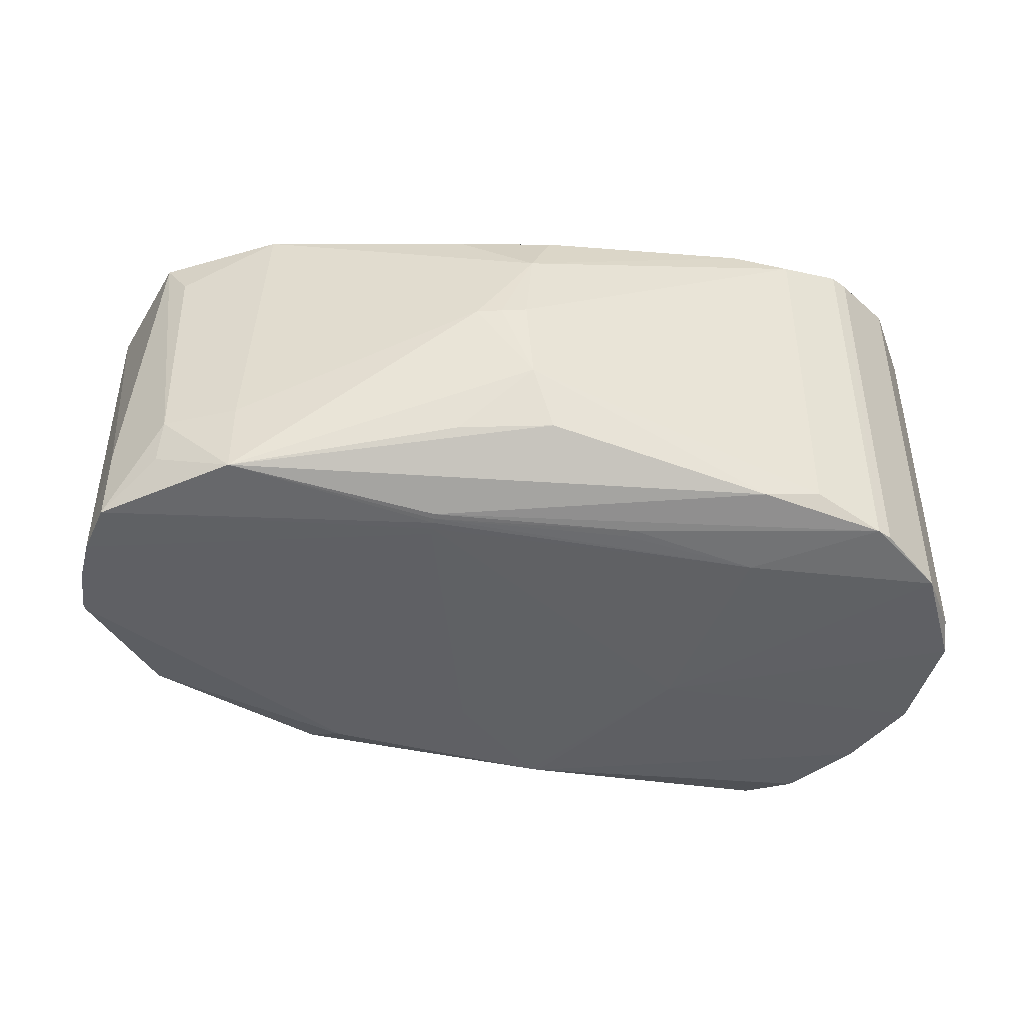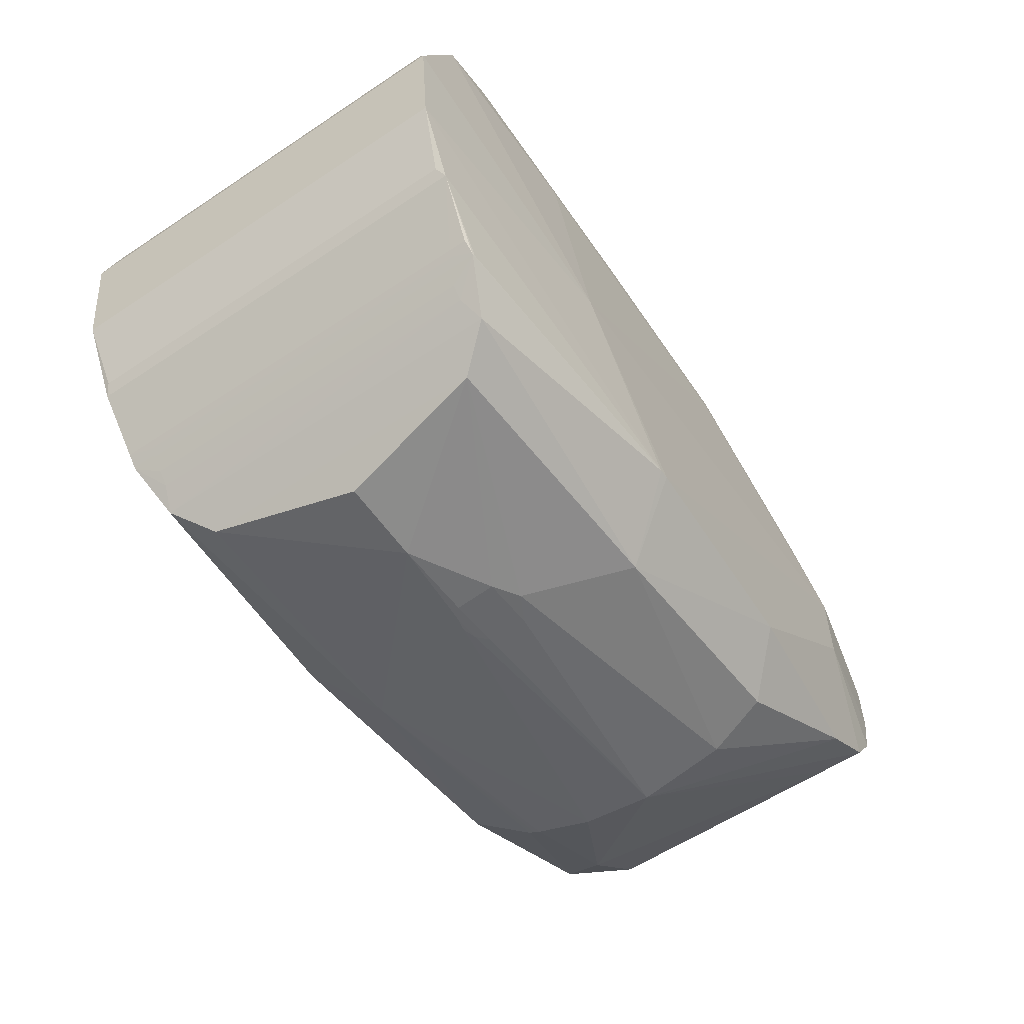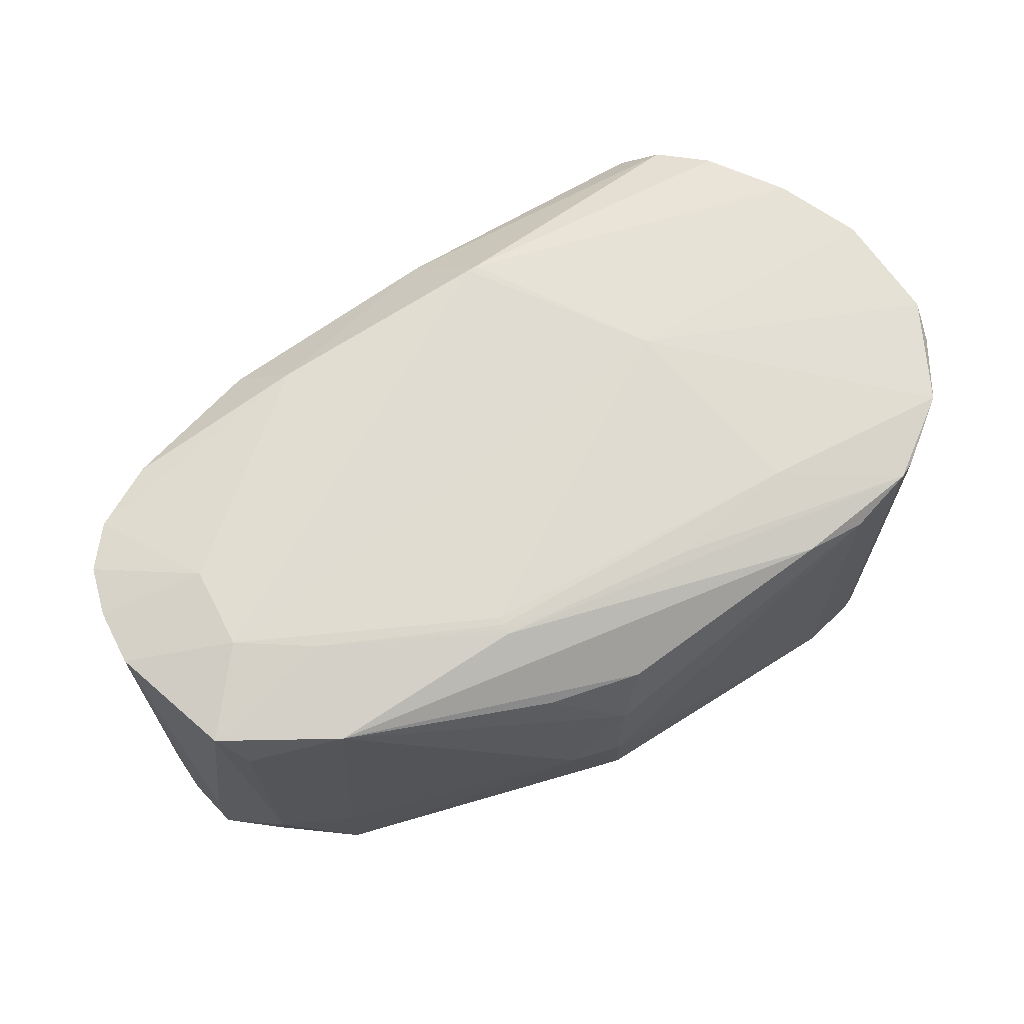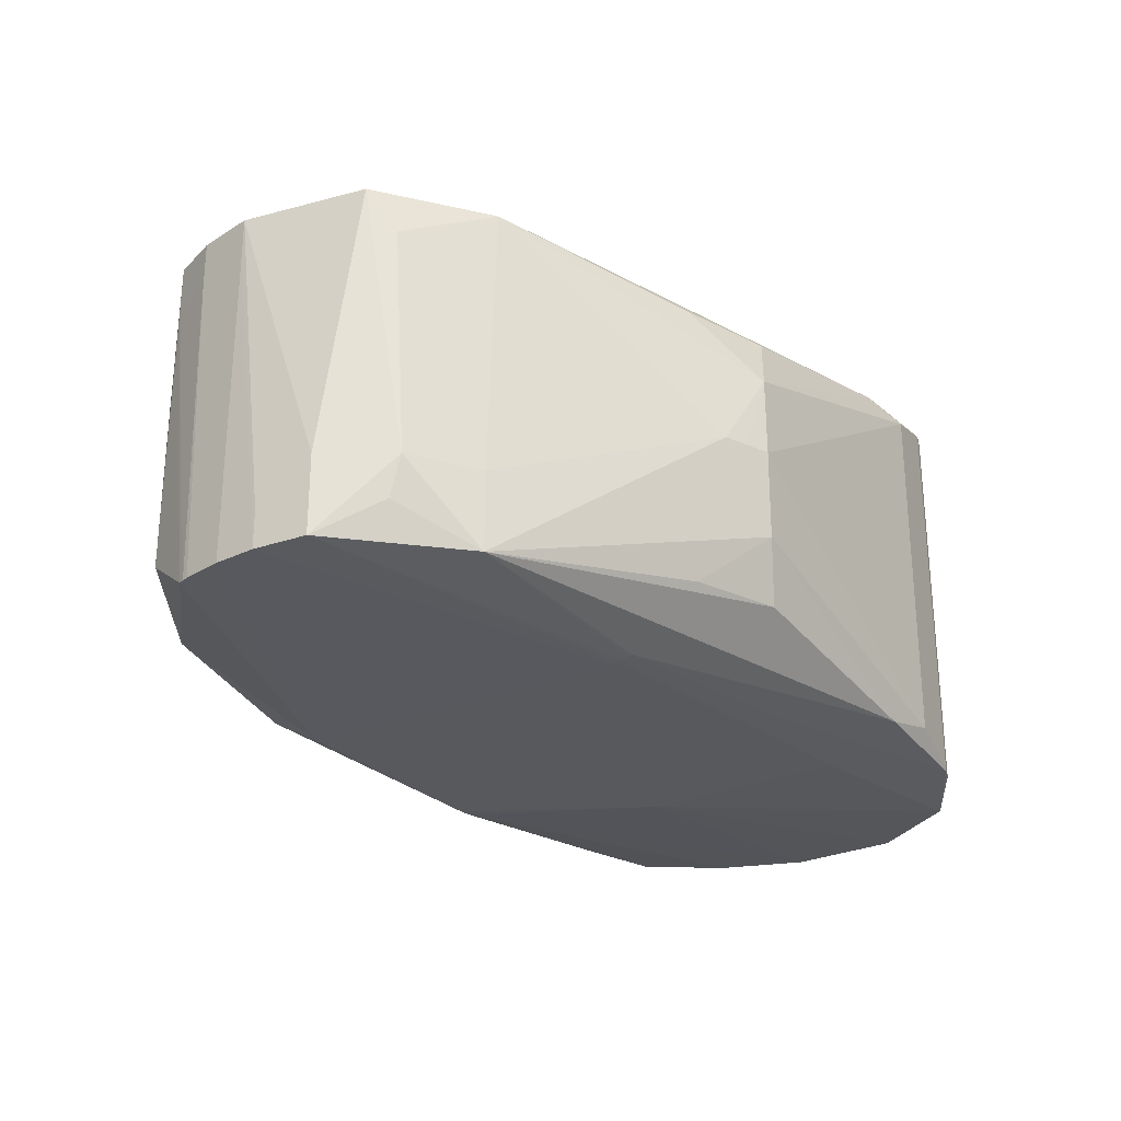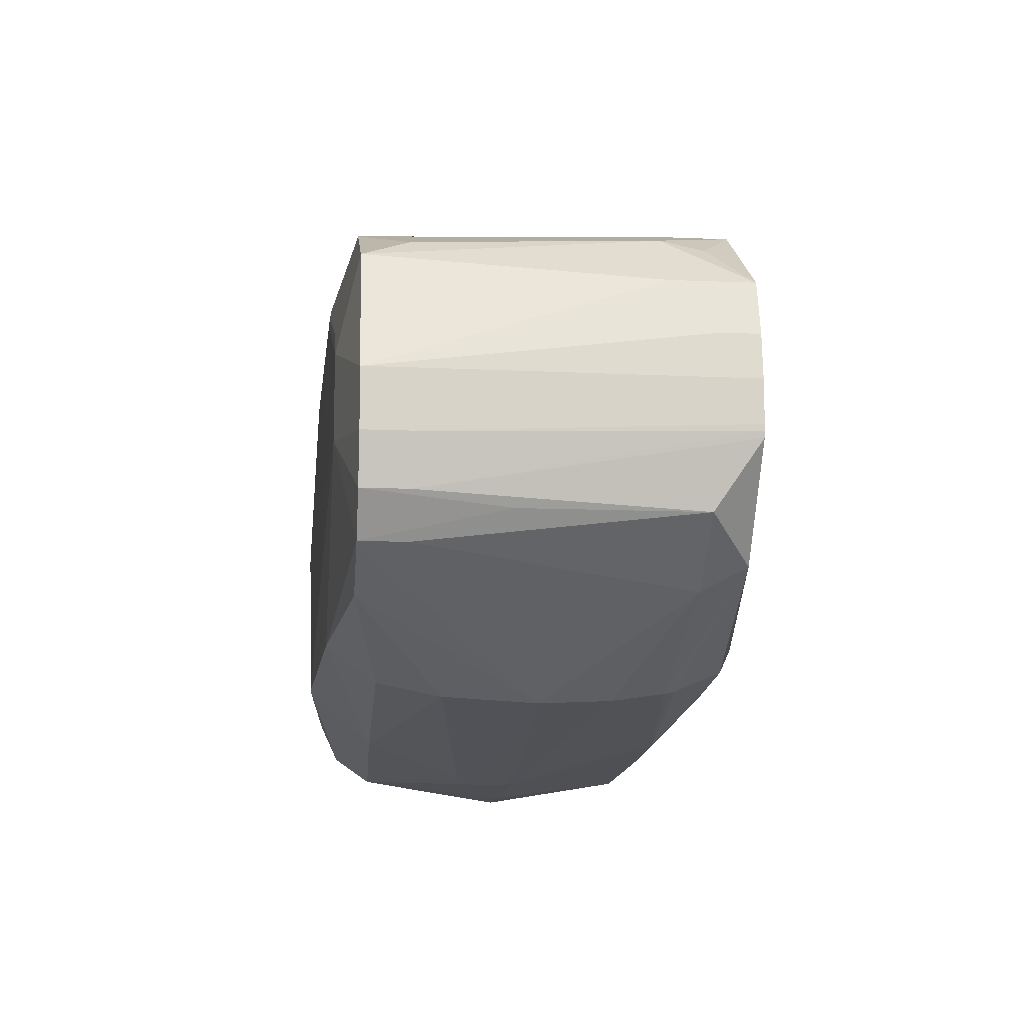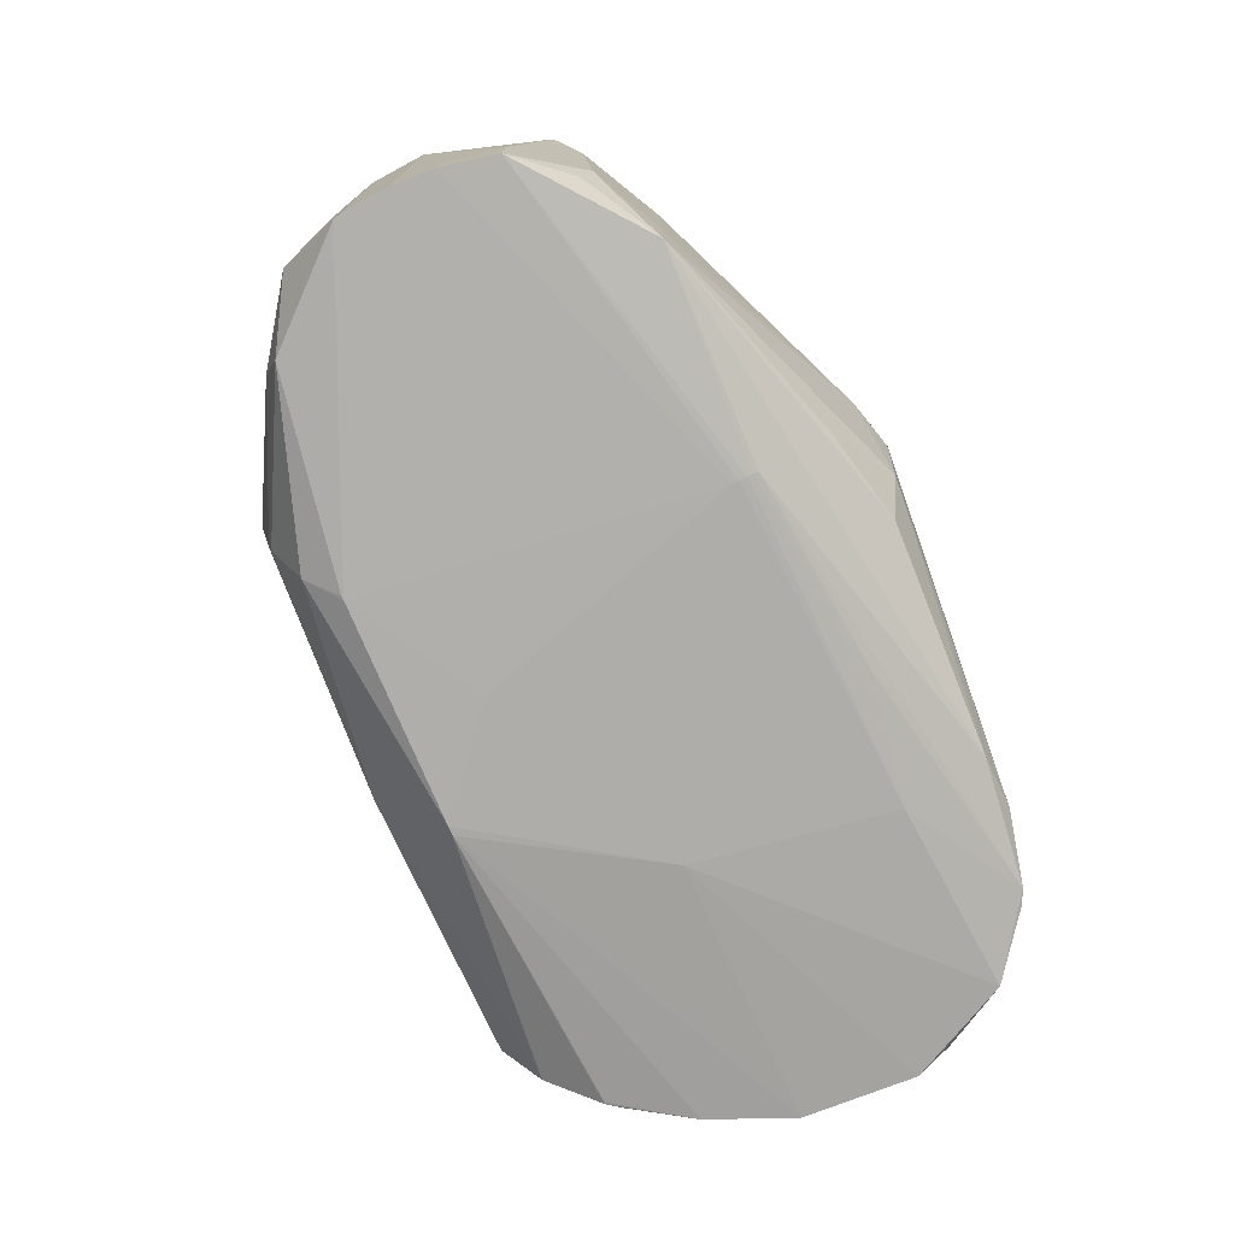
<metadata>
{"format":"obj","ext":"obj","renderer":"f3d","projection":"perspective","resolution":1024,"background":"white","views":[{"elev":-44.3,"azim":172.4,"up":"+Z"},{"elev":-58.0,"azim":-55.3,"up":"+Y"},{"elev":67.2,"azim":152.7,"up":"+Z"},{"elev":-26.9,"azim":134.2,"up":"+Z"},{"elev":-11.7,"azim":84.3,"up":"+Y"},{"elev":-75.1,"azim":118.3,"up":"+Z"}]}
</metadata>
<code>
g node
v -0.01129 0.002447 -0.00992
v 0.03261 0.000958 0.008695
v -0.004243 -0.01232 0.00884
v -0.005717 0.01024 0.009695
v 0.02038 -0.01017 -0.008809
v 0.02559 0.009591 -0.008501
v 0.008465 -0.009793 0.01043
v -0.01128 0.002447 0.01016
v -0.004254 -0.01232 -0.008607
v 0.02487 0.009382 0.0087
v -0.002688 0.01126 -0.008384
v 0.008436 -0.009794 -0.01021
v 0.03251 -0.001667 -0.008505
v 0.02781 -0.007994 0.008698
v -0.009148 0.0074 0.0102
v -0.008728 -0.006838 0.009954
v 0.002416 -0.0149 0.000113
v 0.03036 0.006679 0.008696
v -3.7e-05 0.0074 -0.01001
v 0.01186 0.01378 0.000107
v -0.00874 -0.006838 -0.009715
v 0.01014 -0.01273 -0.007203
v 0.01564 0.007743 -0.009686
v 0.01888 -0.008902 -0.009597
v 0.02757 -0.001085 0.009698
v 0.01015 -0.01273 0.00742
v 0.03212 -0.004123 0.008695
v 0.02821 -0.007649 -0.006402
v -0.01085 0.004221 0.009621
v 0.002271 -0.0019 0.01057
v -0.00916 0.0074 -0.009957
v 0.01564 0.008118 0.009863
v -0.006073 -0.01021 0.009719
v -0.001543 -0.0149 0.000115
v 0.0226 -0.01196 0.000101
v 0.02903 0.008204 -0.004703
v 0.01427 0.01334 0.000106
v 0.01042 0.01259 -0.006807
v -0.00275 0.01125 0.008816
v -0.006113 -0.0102 -0.00948
v 0.002259 -0.0019 -0.01035
v -0.01066 -0.002914 0.01009
v 0.007986 -0.009834 -0.01021
v -0.002852 -0.01368 -0.006857
v 0.0316 0.005521 -0.008504
v -0.005796 0.01021 -0.009472
v 0.02873 -0.006565 -0.008503
v 0.0326 0.000918 -0.008505
v 0.0126 -0.005682 -0.009983
v 0.01911 -0.00895 0.009779
v 0.02757 0.00292 0.009698
v 0.008002 -0.009834 0.01043
v -0.002844 -0.01368 0.007088
v 0.03261 -0.001742 0.008695
v 0.03072 -0.006113 0.008696
v -0.01086 0.004221 -0.009479
v 9.8e-05 0.01137 0.009116
v -2.5e-05 0.0074 0.01024
v 0.02411 0.004918 0.0097
v 0.0218 -0.01137 -0.00588
v 0.007608 -0.01422 0.00271
v 0.0213 -0.01096 0.007491
v 0.02559 0.009591 -0.004701
v 0.02928 0.00766 0.006497
v 0.0115 0.01348 0.004184
v 0.01149 0.01348 -0.003969
v -0.006692 -0.009664 0.009618
v -0.01068 -0.002914 -0.009845
v 0.01565 0.0074 -0.009696
v -0.009057 -0.006282 0.00962
v 0.008292 -0.009807 -0.01021
v -0.006186 -0.01027 -0.009456
v 0.01563 0.008118 -0.009653
v 0.0292 0.007718 -0.006703
v 0.0316 0.005521 -0.004704
v -1.3e-05 0.01138 -0.008884
v -0.006446 0.009826 0.008818
v 0.01909 -0.008895 -0.009569
v 0.03171 -0.00477 -0.006404
v 0.0326 -0.00108 -0.008505
v 0.03235 0.002979 -0.008505
v 0.03261 0.000998 0.008695
v 0.01565 0.007743 0.009896
v -0.006175 -0.01027 0.009692
v 0.03212 -0.004123 0.006495
v 0.01915 -0.008948 0.009773
v 0.03072 -0.006113 0.006496
v 0.01561 0.008627 0.009774
v 0.02166 -0.01124 -0.006399
v 0.007606 -0.01433 -0.00049
v 0.02236 -0.01179 -0.003294
v 0.006292 -0.01446 0.002022
v 0.02219 -0.01166 0.004507
v 0.01306 0.01357 0.000107
v 0.01043 0.01259 0.007023
v 0.01493 0.01195 -0.0069
v -0.006693 -0.009664 0.008818
v -0.009068 -0.006282 -0.00948
v -0.00615 -0.01024 -0.009468
v 0.005958 0.008869 -0.009675
v 0.01559 0.008627 -0.009564
v -0.006456 0.009826 -0.009482
v -0.006445 0.009826 0.009618
v 0.03172 -0.00477 0.002096
v 0.03258 -0.001377 -0.008505
v 0.03261 0.000918 0.006495
v 0.03235 0.002979 -0.006705
v 0.03261 0.000998 0.006895
v -0.006241 -0.01019 0.009701
v -0.006124 -0.01024 0.009706
v -0.005149 -0.01141 -0.008283
v 0.01562 0.008364 0.009826
v 0.00597 0.008869 0.009896
v 0.02173 -0.01131 -0.006136
v 0.006866 -0.01444 -0.000308
v 0.008942 -0.01406 0.001992
v 0.01494 0.01195 0.007111
v -0.006703 -0.009664 -0.009482
v -0.006252 -0.01019 -0.009465
v 0.01561 0.008364 -0.009616
v -0.006456 0.009826 -0.008382
v 0.03261 -0.001742 0.006495
v -0.00647 -0.00993 0.008818
v -0.005668 -0.01085 -0.008282
v -0.005139 -0.01141 0.008317
v 0.006366 0.008509 0.009952
v 0.006357 -0.01451 0.000111
v -0.006703 -0.009664 -0.008382
v -0.006186 -0.01027 -0.008282
v -0.006252 -0.01019 -0.008382
v 0.006354 0.008509 -0.009731
v -0.005658 -0.01085 0.008318
v 0.008855 -0.01413 0.000109
v -0.006242 -0.01019 0.008818
v -0.006176 -0.01027 0.008318
v -0.00648 -0.00993 -0.008382
v 0.008298 -0.01422 -0.000333
f 24 5 12
f 29 1 8
f 29 8 15
f 30 15 8
f 31 29 15
f 39 20 11
f 41 1 31
f 41 31 19
f 41 19 23
f 42 30 8
f 43 5 22
f 43 22 9
f 43 40 21
f 44 22 17
f 44 9 22
f 44 17 34
f 46 19 31
f 46 39 11
f 46 4 39
f 49 24 12
f 50 25 7
f 50 7 26
f 51 25 2
f 51 30 7
f 51 7 25
f 52 26 7
f 52 3 26
f 52 16 33
f 52 42 16
f 52 7 30
f 52 30 42
f 53 26 3
f 53 34 17
f 53 44 34
f 53 3 9
f 53 9 44
f 54 2 25
f 54 25 27
f 55 14 35
f 55 27 25
f 55 25 50
f 56 31 1
f 56 1 29
f 56 29 31
f 57 39 4
f 58 4 15
f 58 15 30
f 59 18 10
f 59 51 18
f 59 32 51
f 60 47 28
f 61 26 53
f 62 50 26
f 63 36 6
f 63 10 36
f 63 37 10
f 63 6 37
f 64 36 10
f 64 10 18
f 64 18 36
f 65 10 37
f 65 20 39
f 65 39 57
f 66 37 6
f 66 11 20
f 68 1 41
f 68 43 21
f 68 41 43
f 68 42 8
f 68 8 1
f 69 41 23
f 69 12 41
f 69 24 49
f 69 49 12
f 69 48 24
f 69 23 45
f 70 21 16
f 70 16 42
f 70 42 68
f 71 12 5
f 71 5 43
f 71 43 41
f 71 41 12
f 72 43 9
f 73 45 23
f 73 6 45
f 73 23 19
f 74 45 6
f 74 6 36
f 74 36 45
f 75 45 36
f 75 36 18
f 76 38 6
f 76 66 38
f 76 46 11
f 76 11 66
f 77 31 15
f 77 4 46
f 78 24 13
f 78 13 47
f 78 47 5
f 78 5 24
f 79 47 13
f 79 28 47
f 80 24 48
f 81 69 45
f 81 48 69
f 82 51 2
f 82 18 51
f 82 75 18
f 83 51 32
f 83 30 51
f 83 58 30
f 83 32 58
f 84 3 52
f 85 54 27
f 85 79 13
f 86 55 50
f 86 14 55
f 86 62 14
f 86 50 62
f 87 55 35
f 87 35 28
f 87 28 79
f 88 10 57
f 88 57 4
f 88 59 10
f 89 22 5
f 89 5 47
f 91 60 28
f 91 28 35
f 91 35 90
f 91 90 22
f 91 22 60
f 92 61 53
f 92 53 17
f 93 35 14
f 93 14 62
f 93 62 26
f 93 26 61
f 94 65 37
f 94 20 65
f 94 66 20
f 94 37 66
f 95 65 57
f 95 57 10
f 96 66 6
f 96 6 38
f 96 38 66
f 97 67 16
f 97 16 21
f 98 70 68
f 98 68 21
f 98 21 70
f 99 40 43
f 99 43 72
f 100 19 46
f 101 76 6
f 101 100 46
f 101 46 76
f 102 46 31
f 103 77 15
f 103 15 4
f 103 4 77
f 104 27 55
f 104 85 27
f 104 79 85
f 104 87 79
f 104 55 87
f 105 13 24
f 105 24 80
f 105 85 13
f 107 81 45
f 107 45 75
f 107 82 81
f 107 75 82
f 108 48 81
f 108 81 82
f 108 106 48
f 108 82 106
f 109 33 16
f 109 16 67
f 110 84 52
f 110 52 33
f 110 109 84
f 110 33 109
f 111 72 9
f 112 32 59
f 112 59 88
f 112 58 32
f 113 88 4
f 113 4 58
f 113 112 88
f 114 60 22
f 114 22 89
f 114 89 47
f 114 47 60
f 115 17 22
f 115 22 90
f 116 61 92
f 116 93 61
f 116 35 93
f 117 95 10
f 117 10 65
f 117 65 95
f 119 21 40
f 119 40 99
f 119 99 72
f 119 118 21
f 120 73 19
f 120 100 101
f 120 101 6
f 120 6 73
f 121 77 46
f 121 46 102
f 121 102 31
f 121 31 77
f 122 105 80
f 122 54 85
f 122 85 105
f 122 2 54
f 122 80 48
f 122 48 106
f 122 106 82
f 122 82 2
f 123 109 67
f 123 67 97
f 124 72 111
f 125 111 9
f 125 9 3
f 125 3 84
f 126 113 58
f 126 58 112
f 126 112 113
f 127 92 17
f 127 17 115
f 128 97 21
f 128 21 118
f 128 123 97
f 129 72 124
f 130 119 72
f 130 72 129
f 131 120 19
f 131 19 100
f 131 100 120
f 132 124 111
f 132 111 125
f 132 125 84
f 132 129 124
f 133 116 92
f 133 92 127
f 133 35 116
f 133 127 115
f 134 84 109
f 134 109 123
f 134 123 130
f 135 130 129
f 135 132 84
f 135 129 132
f 135 134 130
f 135 84 134
f 136 130 123
f 136 123 128
f 136 128 118
f 136 118 119
f 136 119 130
f 137 90 35
f 137 35 133
f 137 133 115
f 137 115 90

</code>
